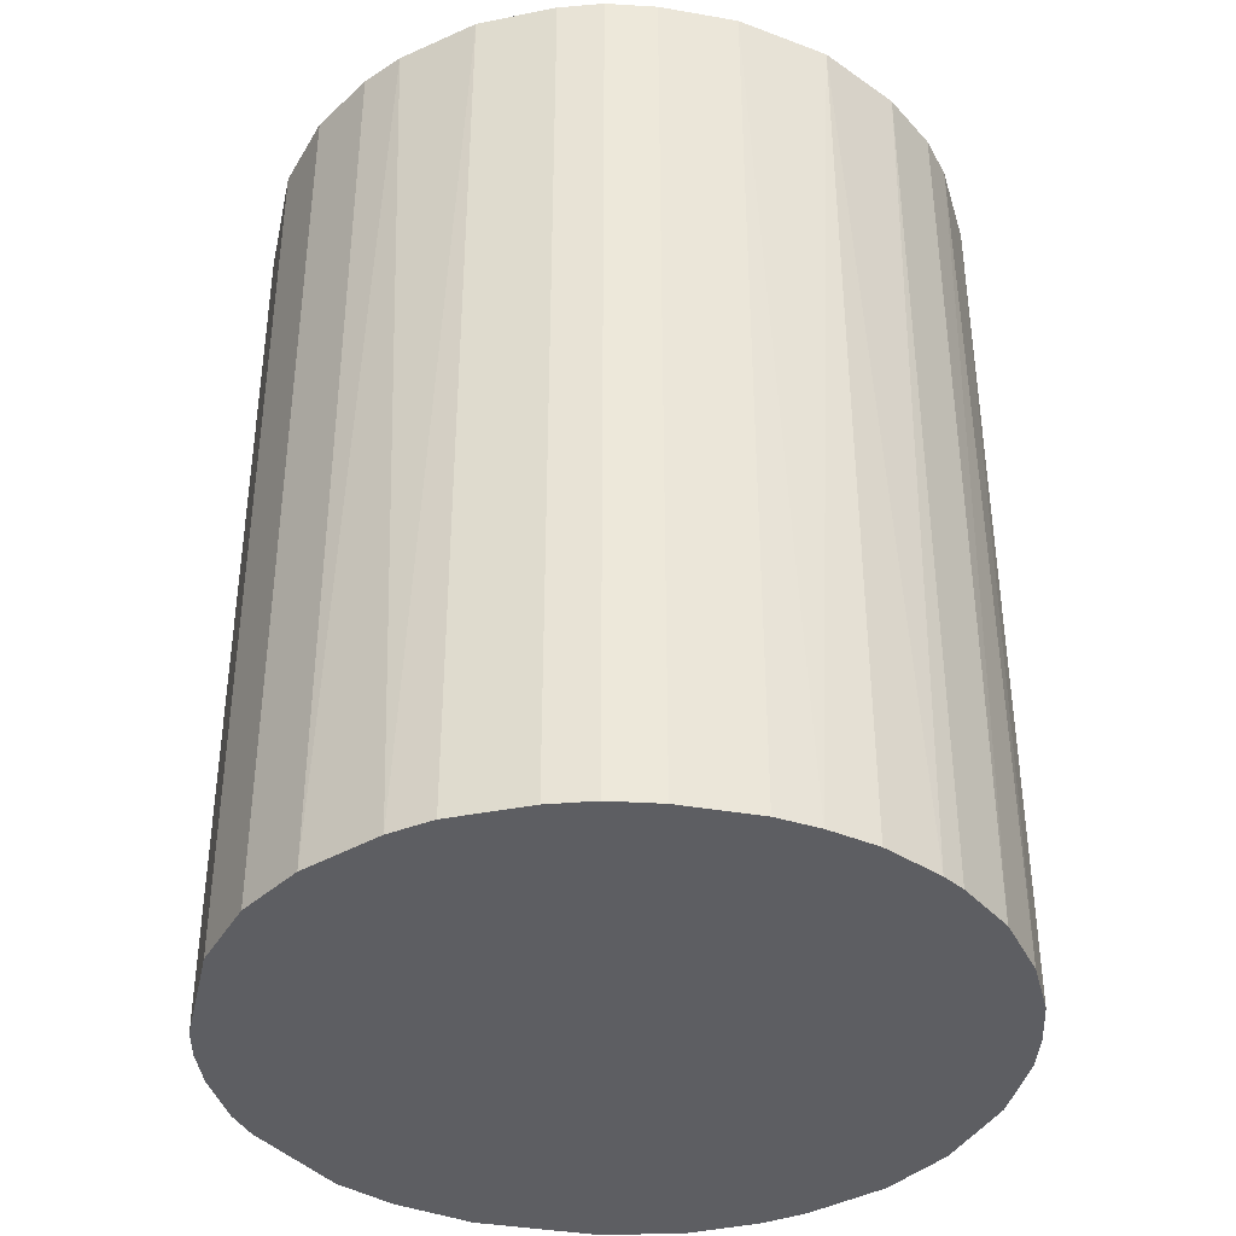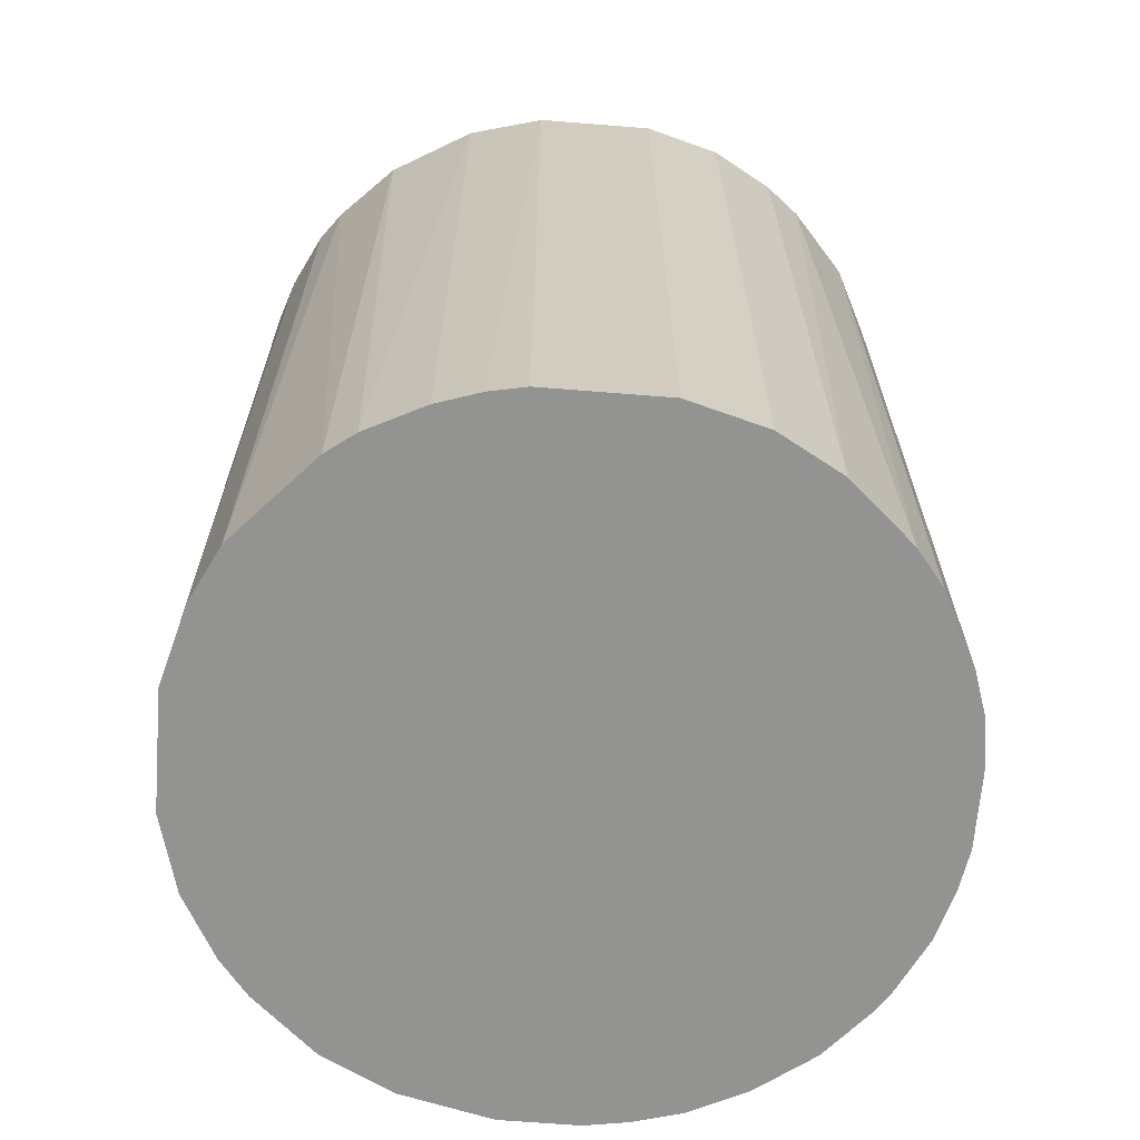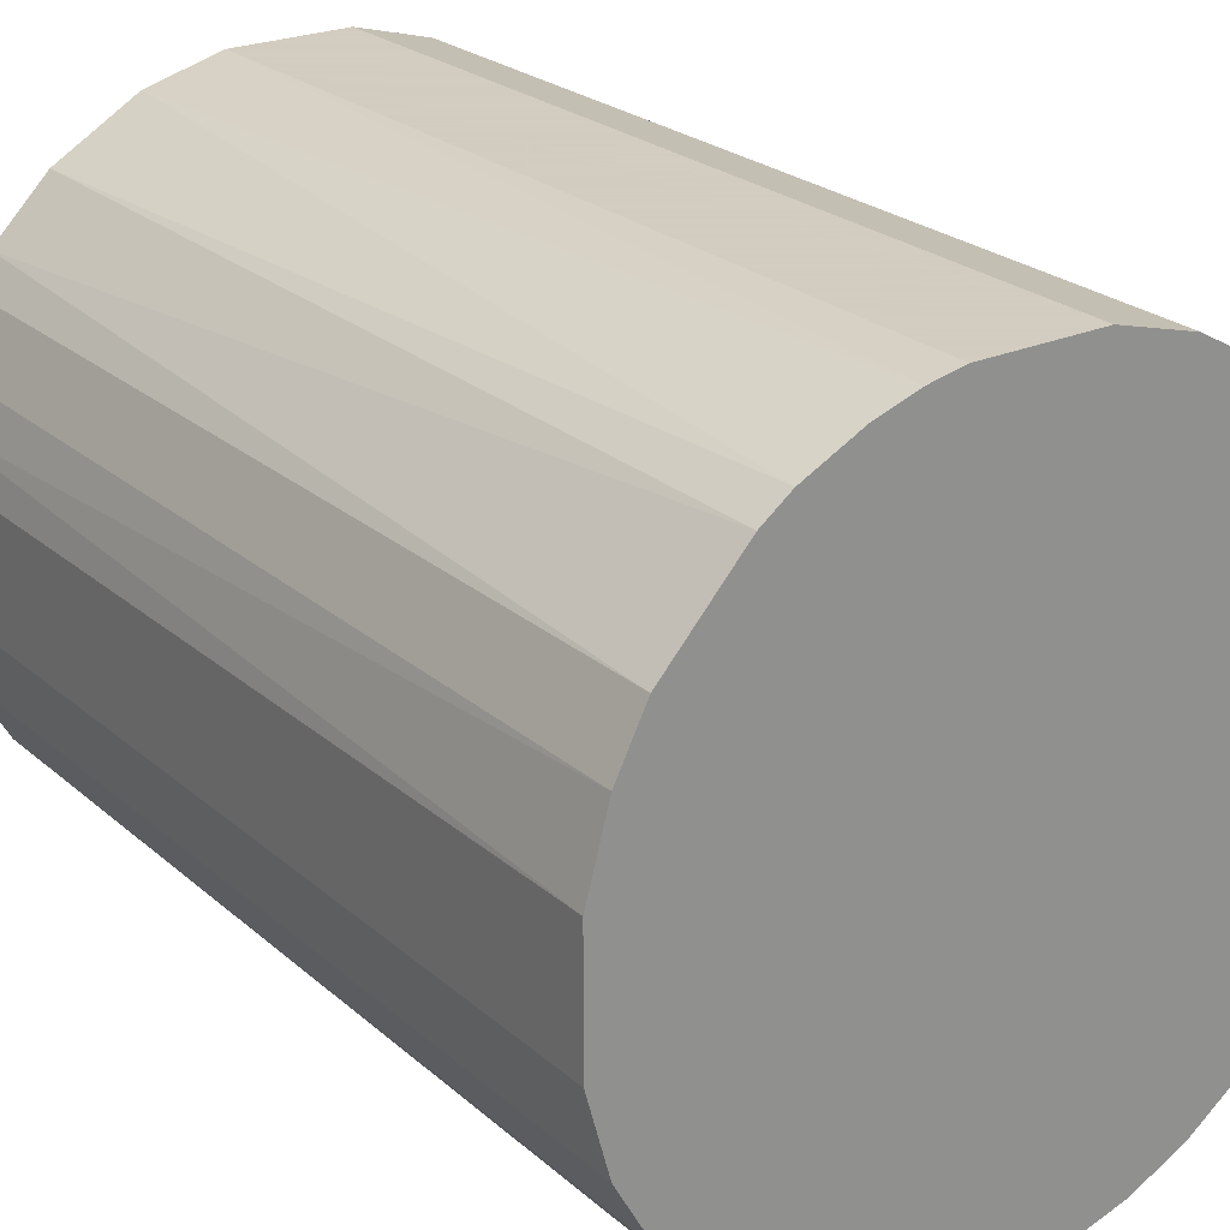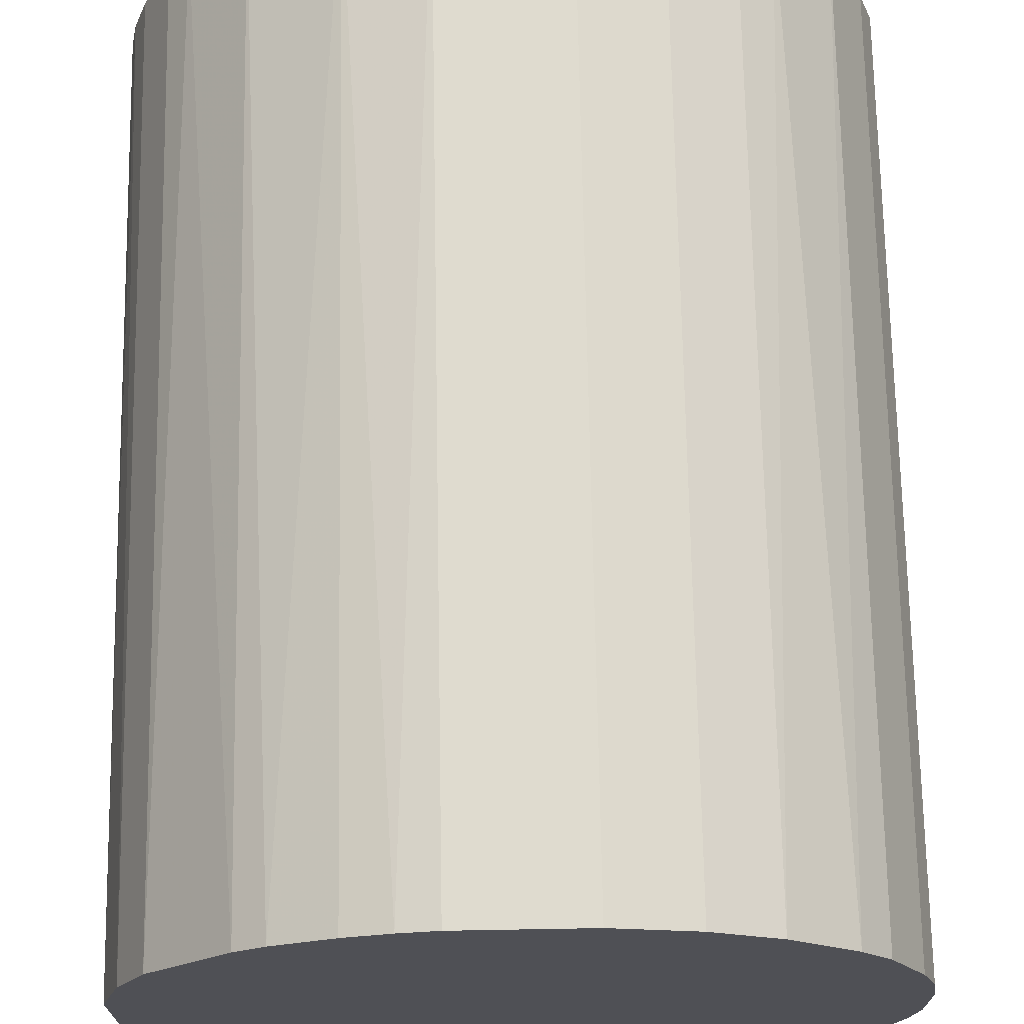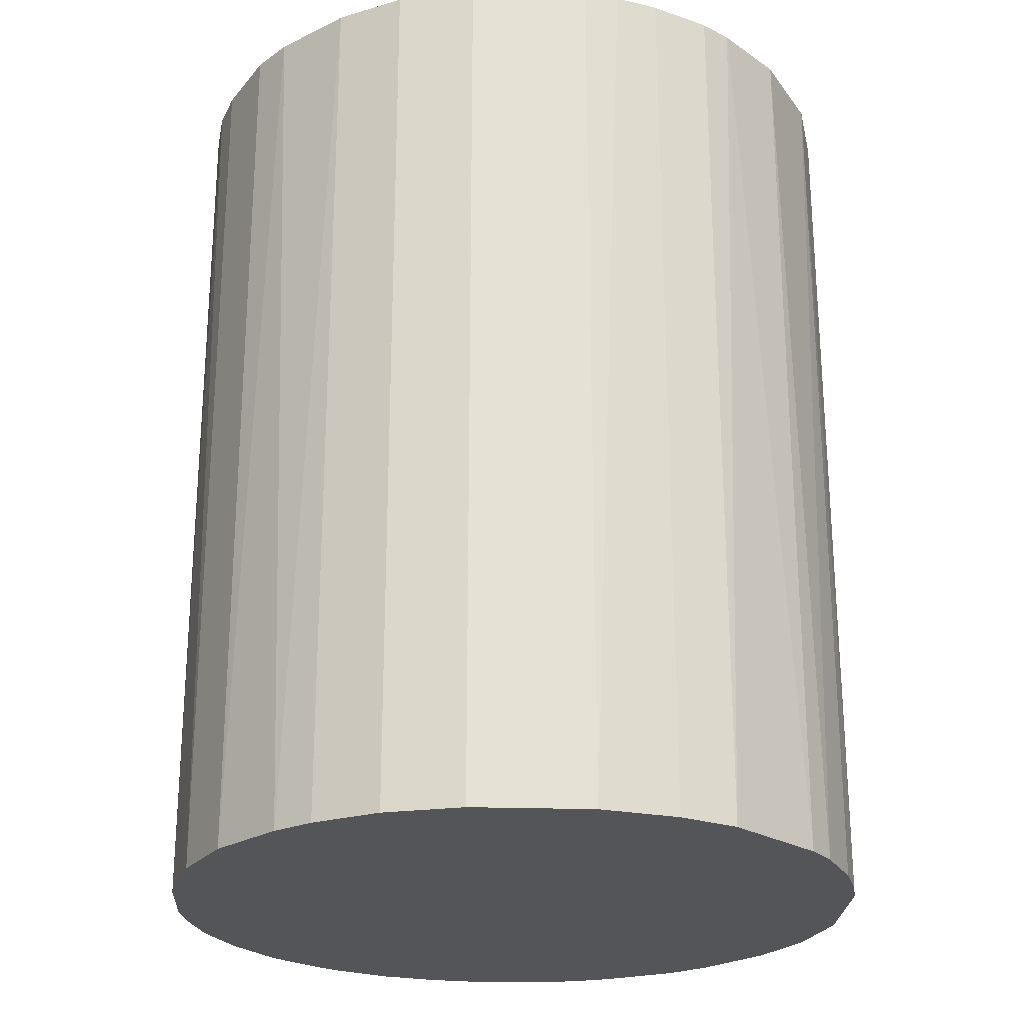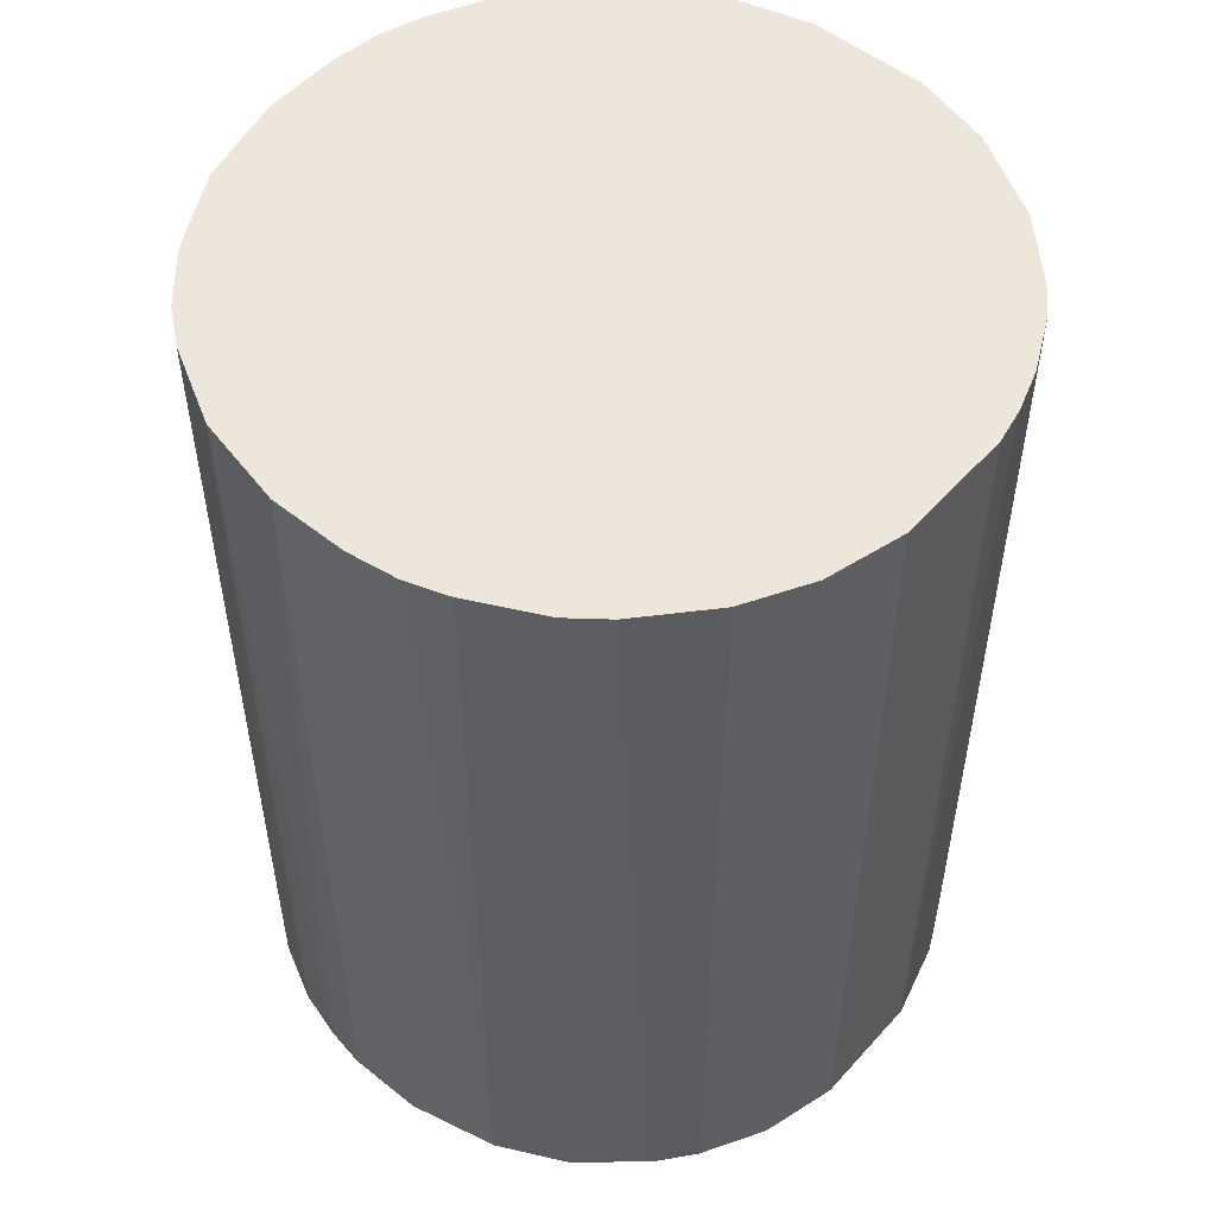
<metadata>
{"format":"obj","ext":"obj","renderer":"f3d","projection":"perspective","resolution":1024,"background":"white","views":[{"elev":-38.5,"azim":-102.4,"up":"+Z"},{"elev":-66.7,"azim":175.4,"up":"+Z"},{"elev":24.3,"azim":144.2,"up":"+Y"},{"elev":70.5,"azim":179.0,"up":"+Y"},{"elev":-24.3,"azim":87.0,"up":"+Z"},{"elev":52.7,"azim":40.6,"up":"+Z"}]}
</metadata>
<code>
o convex_0
v -0.02556 -0.006117 -0.03363
v 0.02592 0.004385 0.03363
v 0.0254 0.007012 0.03363
v 0.02592 0.004385 -0.03363
v -0.004544 0.02592 -0.03363
v -0.02188 0.01489 0.03363
v -0.002966 -0.02608 0.03363
v 0.01489 -0.02188 -0.03363
v 0.01017 0.02435 0.03363
v -0.02451 -0.009797 0.03363
v -0.014 -0.0224 -0.03363
v 0.02172 -0.01505 0.03363
v 0.01647 0.02067 -0.03363
v -0.02188 0.01489 -0.03363
v -0.01032 0.02435 0.03363
v 0.02435 -0.01032 -0.03363
v -0.02608 0.002807 0.03363
v 0.002808 -0.02608 -0.03363
v 0.009641 -0.02451 0.03363
v -0.0182 -0.01926 0.03363
v 0.02225 0.01437 0.03363
v -0.02136 -0.01558 -0.03363
v -0.01505 0.02172 -0.03363
v -0.02556 0.006488 -0.03363
v 0.02592 -0.004544 0.03363
v 0.007014 0.0254 -0.03363
v 0.004386 0.02592 0.03363
v 0.02225 0.01437 -0.03363
v -0.006118 -0.02555 -0.03363
v -0.009799 -0.02451 0.03363
v -0.01768 0.01962 0.03363
v 0.01647 0.02067 0.03363
v 0.01489 -0.02188 0.03363
v 0.01962 -0.01768 -0.03363
v -0.004544 0.02592 0.03363
v 0.02592 -0.004544 -0.03363
v -0.02451 0.009639 0.03363
v 0.009641 -0.02451 -0.03363
v 0.006484 -0.02555 0.03363
v -0.02608 -0.002965 0.03363
v -0.02608 0.002807 -0.03363
v -0.01032 0.02435 -0.03363
v 0.02435 0.01016 -0.03363
v 0.02435 -0.01032 0.03363
v 0.01437 0.02224 -0.03363
v -0.02136 -0.01558 0.03363
v -0.0182 -0.01926 -0.03363
v -0.02451 -0.009797 -0.03363
v 0.004386 0.02592 -0.03363
v 0.01752 -0.01978 0.03363
v -0.01978 0.01752 -0.03363
v 0.02067 0.01647 0.03363
v -0.01558 -0.02135 0.03363
v -0.009799 -0.02451 -0.03363
v -0.002966 -0.02608 -0.03363
v 0.002808 -0.02608 0.03363
v 0.02172 -0.01505 -0.03363
v -0.02608 -0.002965 -0.03363
v -0.01505 0.02172 0.03363
v -0.02451 0.009639 -0.03363
v 0.01017 0.02435 -0.03363
v 0.02435 0.01016 0.03363
v -0.02556 0.006488 0.03363
v -0.02241 -0.014 -0.03363
f 48 22 64
f 3 2 4
f 4 1 5
f 2 3 6
f 2 6 7
f 1 4 8
f 6 3 9
f 7 6 10
f 1 8 11
f 2 7 12
f 4 5 13
f 5 1 14
f 6 9 15
f 8 4 16
f 10 6 17
f 11 8 18
f 12 7 19
f 7 10 20
f 9 3 21
f 1 11 22
f 5 14 23
f 14 1 24
f 4 2 25
f 2 12 25
f 13 5 26
f 15 9 27
f 9 26 27
f 4 13 28
f 11 18 29
f 7 20 30
f 29 7 30
f 6 15 31
f 9 21 32
f 12 19 33
f 19 8 33
f 8 16 34
f 5 15 35
f 27 5 35
f 15 27 35
f 16 4 36
f 4 25 36
f 25 16 36
f 6 14 37
f 17 6 37
f 18 8 38
f 8 19 38
f 38 19 39
f 19 7 39
f 18 38 39
f 1 10 40
f 10 17 40
f 40 17 41
f 24 1 41
f 17 24 41
f 15 5 42
f 5 23 42
f 23 15 42
f 3 4 43
f 4 28 43
f 28 21 43
f 12 16 44
f 25 12 44
f 16 25 44
f 13 26 45
f 9 32 45
f 32 13 45
f 20 10 46
f 22 20 46
f 22 11 47
f 20 22 47
f 10 1 48
f 1 22 48
f 26 5 49
f 5 27 49
f 27 26 49
f 33 8 50
f 12 33 50
f 8 34 50
f 34 12 50
f 14 6 51
f 23 14 51
f 6 31 51
f 31 23 51
f 28 13 52
f 21 28 52
f 13 32 52
f 32 21 52
f 30 20 53
f 11 30 53
f 47 11 53
f 20 47 53
f 11 29 54
f 30 11 54
f 29 30 54
f 18 7 55
f 7 29 55
f 29 18 55
f 7 18 56
f 39 7 56
f 18 39 56
f 16 12 57
f 34 16 57
f 12 34 57
f 1 40 58
f 40 41 58
f 41 1 58
f 15 23 59
f 31 15 59
f 23 31 59
f 14 24 60
f 37 14 60
f 24 37 60
f 26 9 61
f 9 45 61
f 45 26 61
f 21 3 62
f 3 43 62
f 43 21 62
f 24 17 63
f 17 37 63
f 37 24 63
f 46 10 64
f 22 46 64
f 10 48 64

</code>
